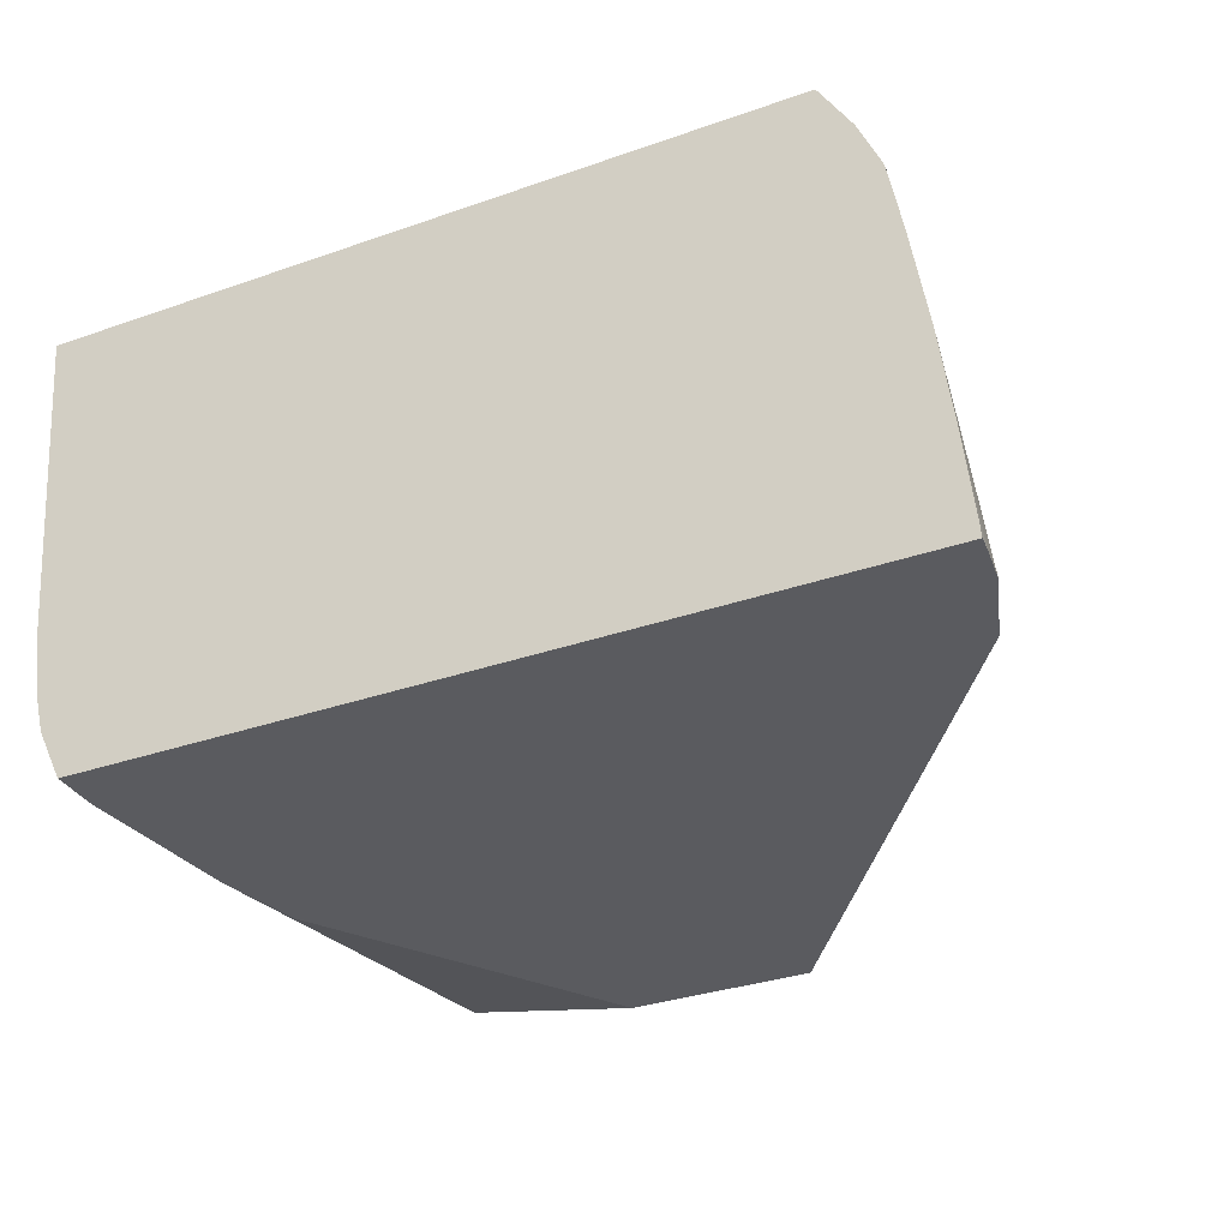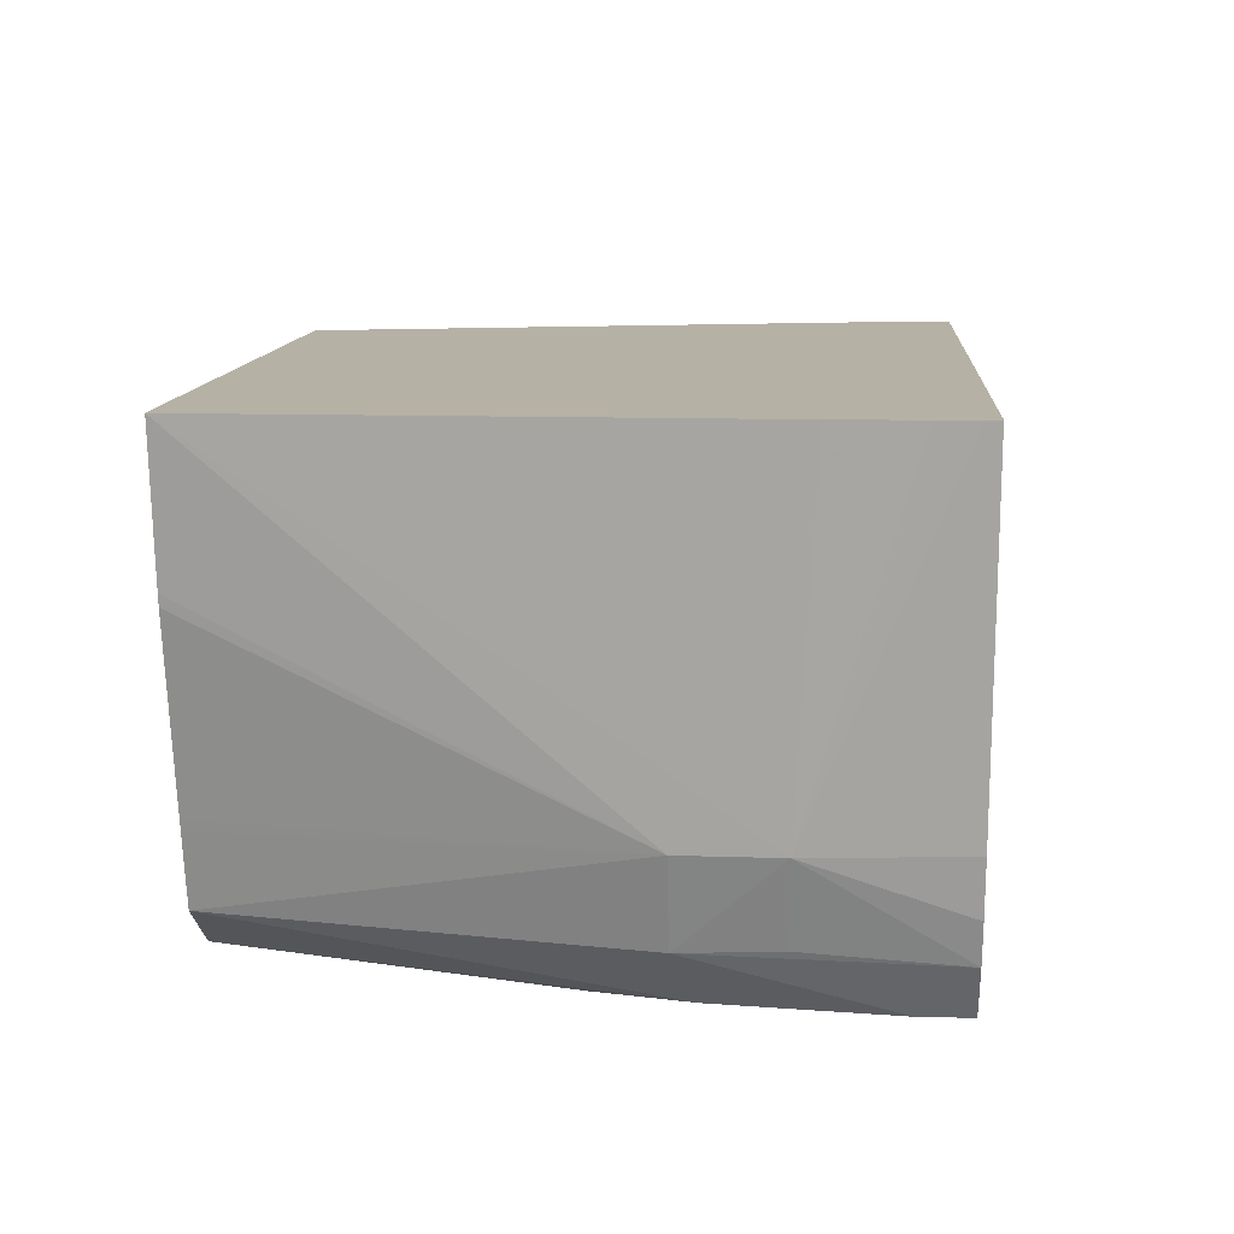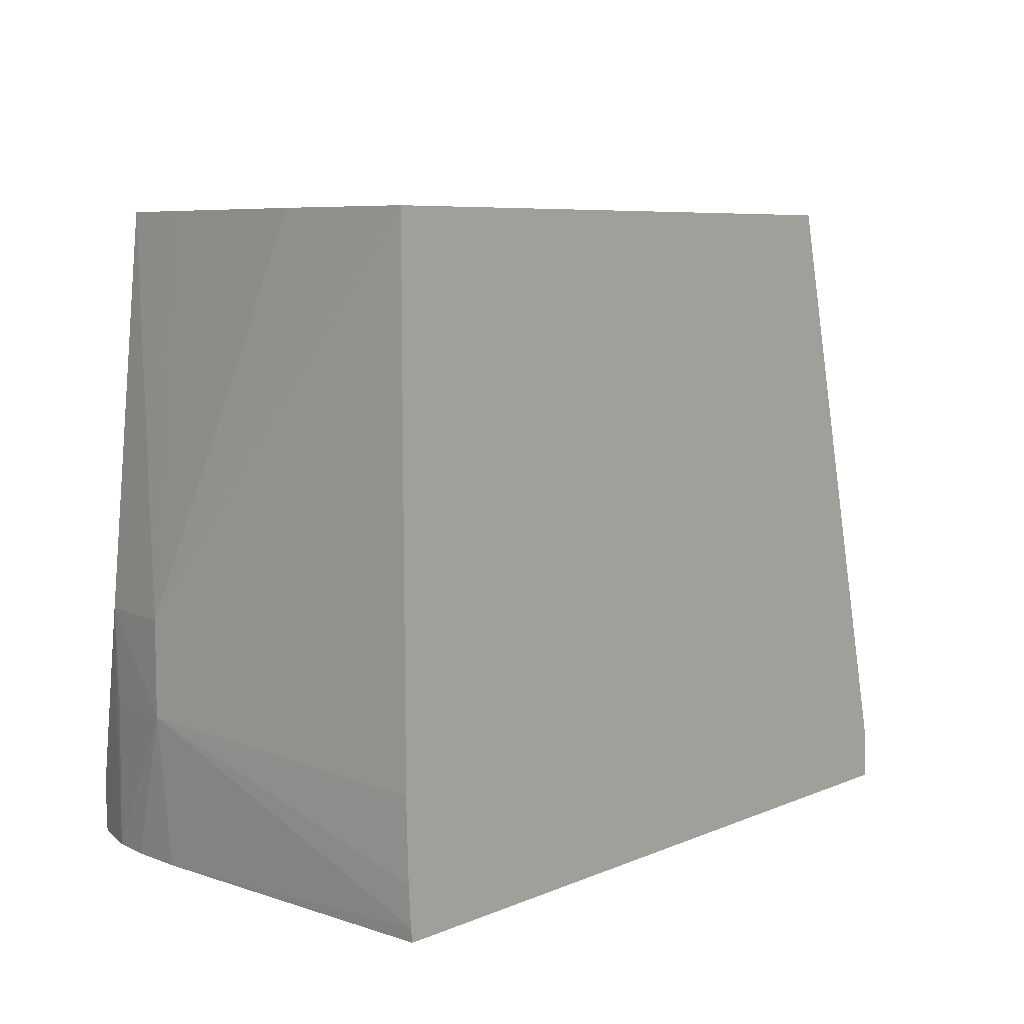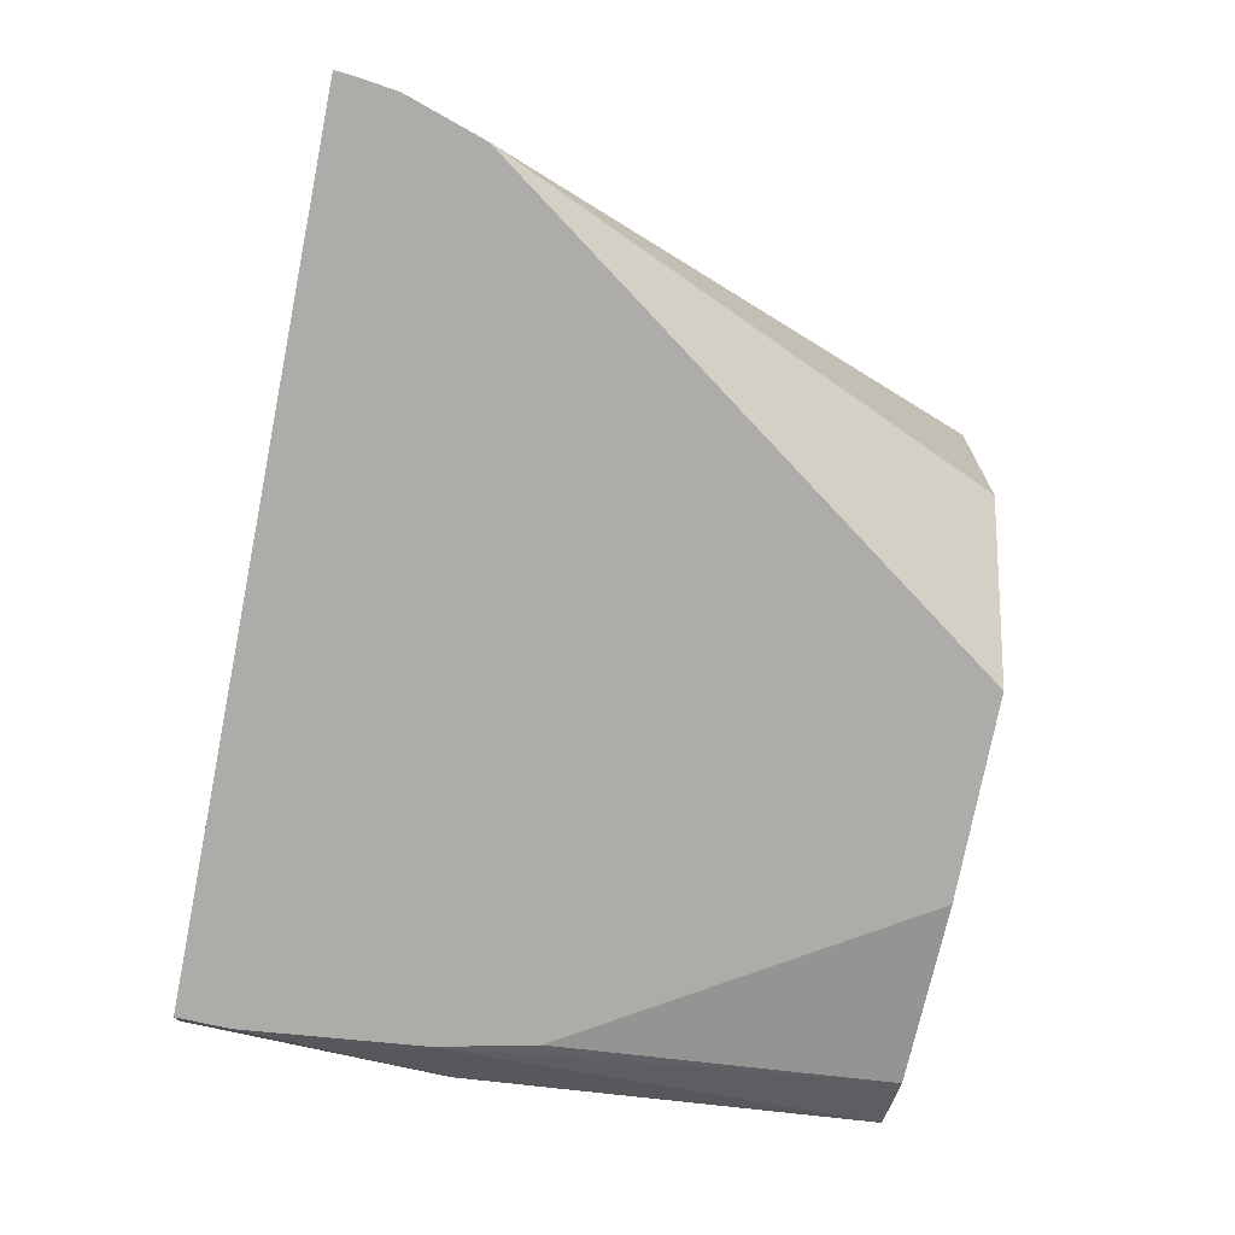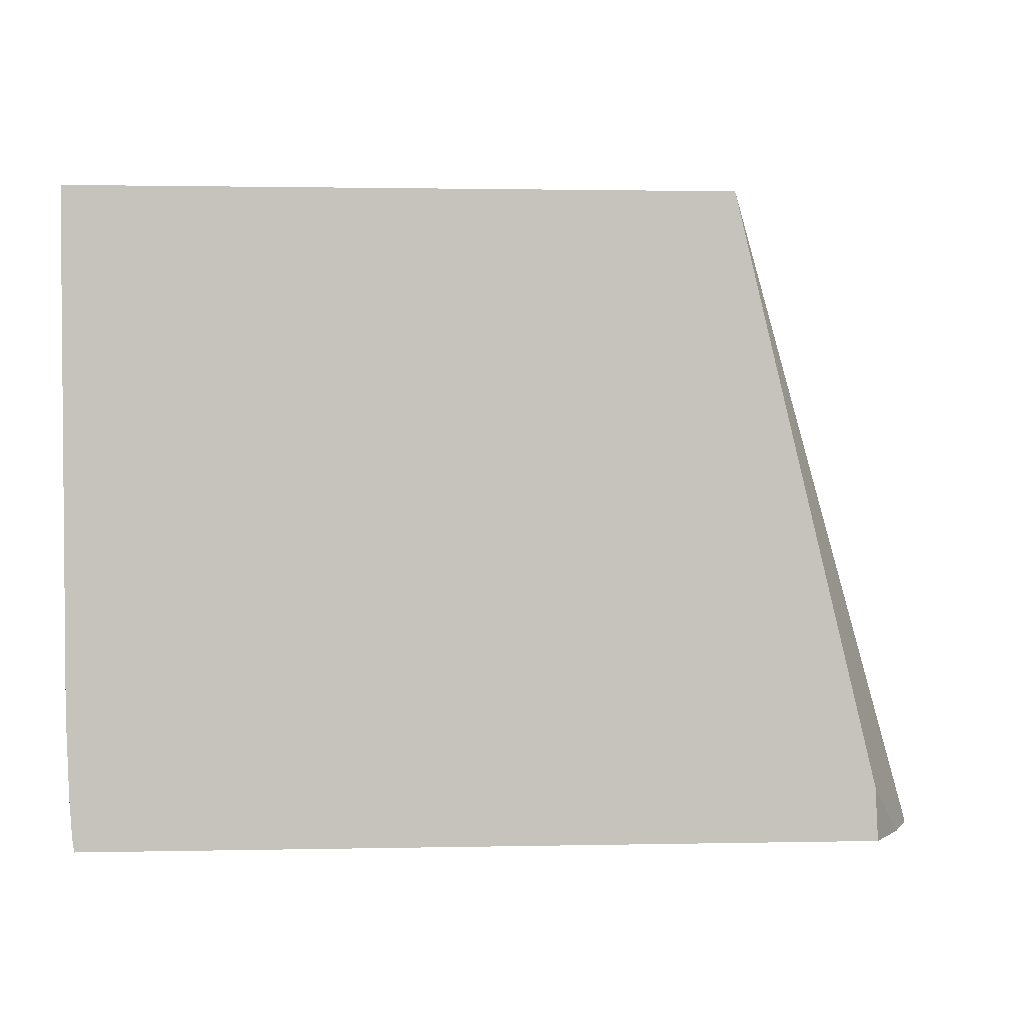
<metadata>
{"format":"obj","ext":"obj","renderer":"f3d","projection":"perspective","resolution":1024,"background":"white","views":[{"elev":-32.8,"azim":25.9,"up":"+Z"},{"elev":12.0,"azim":-85.5,"up":"+Z"},{"elev":6.9,"azim":-50.9,"up":"+Y"},{"elev":-76.8,"azim":78.8,"up":"+Z"},{"elev":1.6,"azim":-4.5,"up":"+Y"}]}
</metadata>
<code>
v -0.1164 -0.0251 0.1901
v -0.1164 -0.0251 0.1901
v -0.1169 -0.0251 0.1831
v -0.1165 -0.0251 0.1901
v -0.1129 -0.03943 0.1901
v -0.1108 -0.04319 0.1872
v -0.1108 -0.04307 0.187
v -0.1107 -0.04018 0.1821
v -0.1105 -0.03997 0.1804
v -0.1103 -0.03965 0.1777
v -0.1102 -0.03946 0.1762
v -0.1196 -0.0251 0.1777
v -0.1348 -0.0251 0.1901
v -0.1124 -0.04169 0.1901
v -0.1107 -0.04319 0.1869
v -0.1114 -0.04319 0.1886
v -0.1105 -0.04319 0.1855
v -0.1104 -0.04319 0.1849
v -0.1105 -0.0416 0.183
v -0.1101 -0.04162 0.1804
v -0.1097 -0.04162 0.1777
v -0.1095 -0.04162 0.1762
v -0.1204 -0.0251 0.1762
v -0.1347 -0.0251 0.1888
v -0.1342 -0.03621 0.1804
v -0.1342 -0.03891 0.1804
v -0.1348 -0.03943 0.1901
v -0.1124 -0.04251 0.1901
v -0.1123 -0.04319 0.1901
v -0.1099 -0.04319 0.182
v -0.1096 -0.04319 0.1793
v -0.1093 -0.0428 0.1762
v -0.1259 -0.0251 0.1762
v -0.1344 -0.0251 0.1861
v -0.1334 -0.03621 0.1779
v -0.1343 -0.0251 0.1858
v -0.1333 -0.0251 0.1807
v -0.1332 -0.0251 0.1804
v -0.1327 -0.0251 0.1783
v -0.1346 -0.0428 0.1901
v -0.1347 -0.04172 0.1901
v -0.1334 -0.03891 0.178
v -0.1332 -0.04319 0.1776
v -0.1335 -0.04319 0.1788
v -0.1337 -0.04319 0.1804
v -0.1346 -0.04319 0.1901
v -0.1093 -0.04319 0.1766
v -0.1093 -0.04319 0.1762
v -0.1314 -0.0342 0.1762
v -0.131 -0.0251 0.177
v -0.1327 -0.04319 0.1768
v -0.132 -0.03684 0.1762
v -0.1325 -0.04176 0.1762
v -0.1312 -0.0251 0.1771
v -0.1324 -0.04319 0.1762
f 1 2 3
f 1 3 12
f 1 12 23
f 1 23 33
f 1 33 50
f 1 50 54
f 1 54 39
f 1 39 38
f 1 38 37
f 1 37 36
f 1 36 34
f 1 34 24
f 1 24 13
f 1 13 4
f 1 4 2
f 2 5 6
f 2 6 7
f 2 7 8
f 2 8 9
f 2 9 10
f 2 10 11
f 2 11 3
f 2 4 13
f 2 13 27
f 2 27 41
f 2 41 40
f 2 40 46
f 2 46 29
f 2 29 28
f 2 28 14
f 2 14 5
f 3 11 12
f 5 14 6
f 6 15 7
f 6 14 16
f 6 16 29
f 6 29 46
f 6 46 45
f 6 45 44
f 6 44 43
f 6 43 51
f 6 51 55
f 6 55 48
f 6 48 47
f 6 47 31
f 6 31 30
f 6 30 18
f 6 18 17
f 6 17 15
f 7 15 17
f 7 17 8
f 8 17 18
f 8 18 19
f 8 19 20
f 8 20 21
f 8 21 9
f 9 21 22
f 9 22 10
f 10 22 11
f 11 22 32
f 11 32 48
f 11 48 55
f 11 55 53
f 11 53 52
f 11 52 49
f 11 49 33
f 11 33 23
f 11 23 12
f 13 24 25
f 13 25 26
f 13 26 27
f 14 28 16
f 16 28 29
f 18 30 20
f 18 20 19
f 20 30 21
f 21 30 22
f 22 30 31
f 22 31 32
f 24 34 25
f 25 35 26
f 25 34 36
f 25 36 37
f 25 37 38
f 25 38 39
f 25 39 35
f 26 40 41
f 26 41 27
f 26 35 42
f 26 42 43
f 26 43 44
f 26 44 45
f 26 45 40
f 31 47 32
f 32 47 48
f 33 49 50
f 35 51 43
f 35 43 42
f 35 39 52
f 35 52 53
f 35 53 51
f 39 54 52
f 40 45 46
f 49 52 50
f 50 52 54
f 51 53 55

</code>
